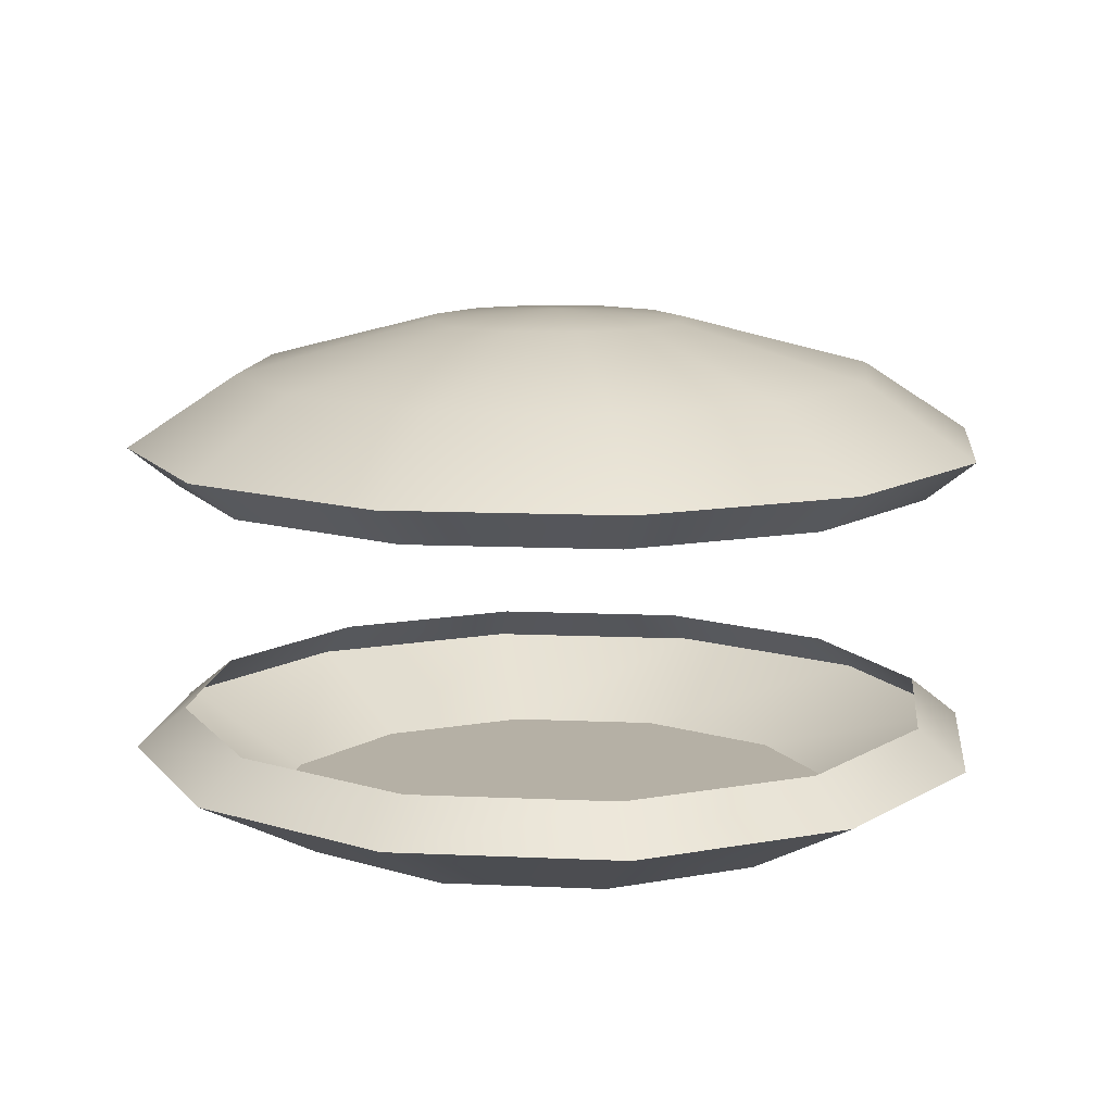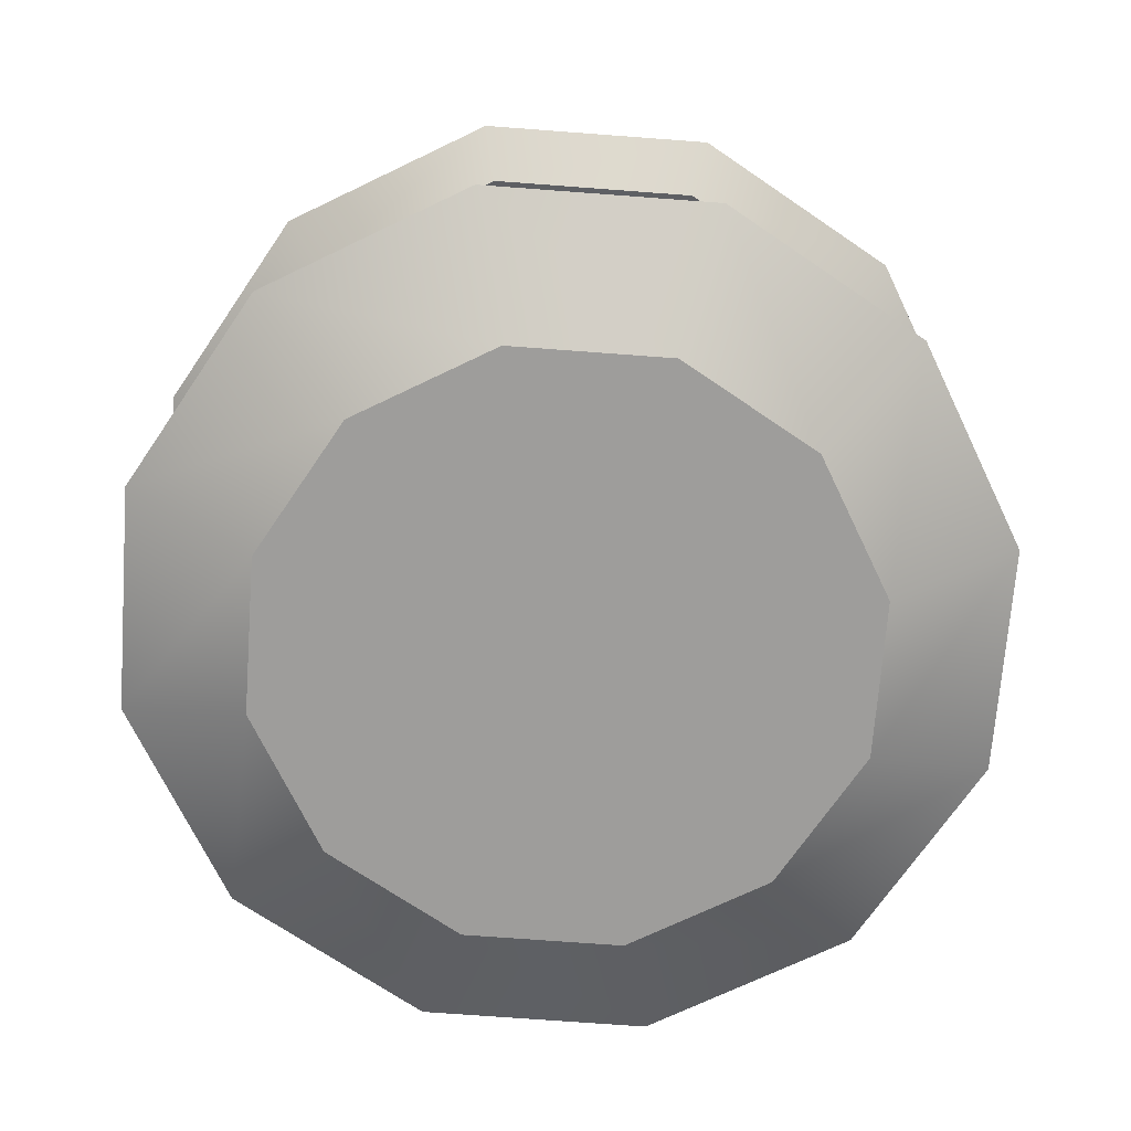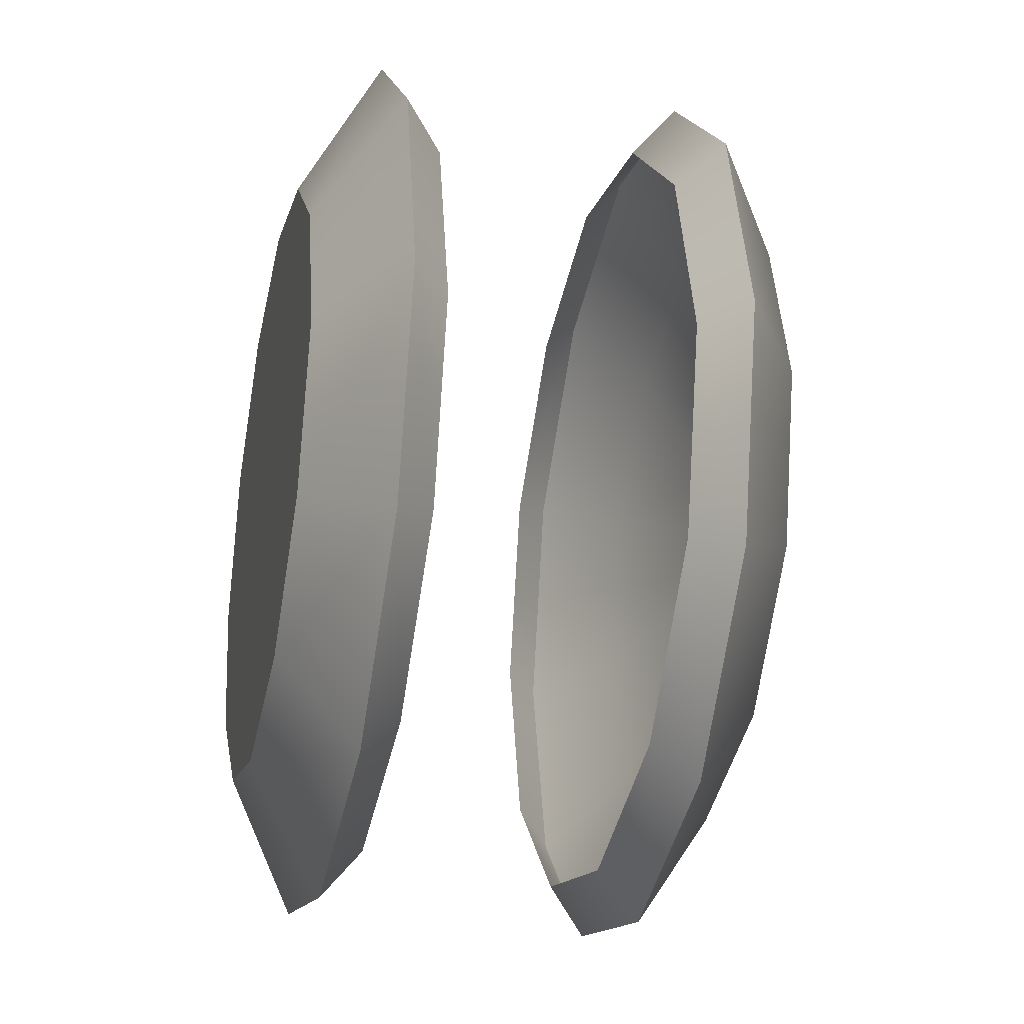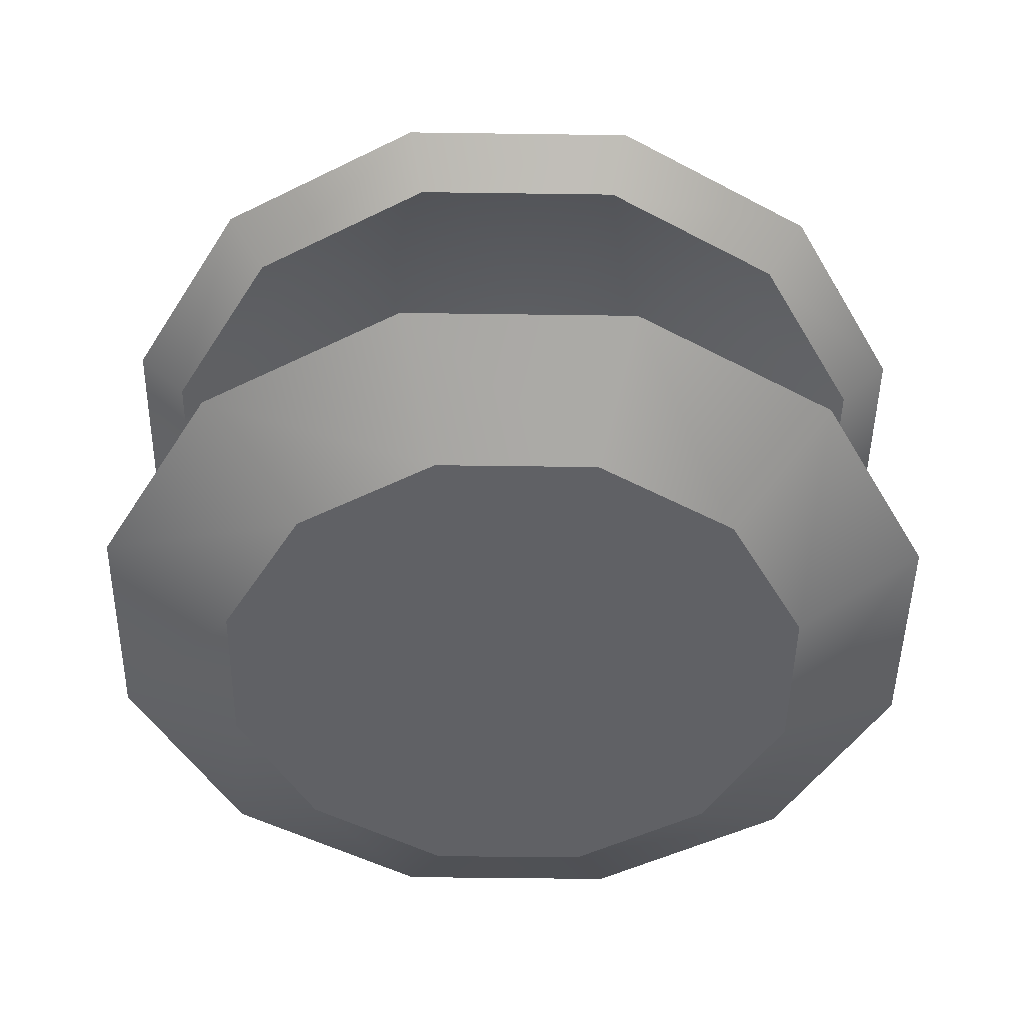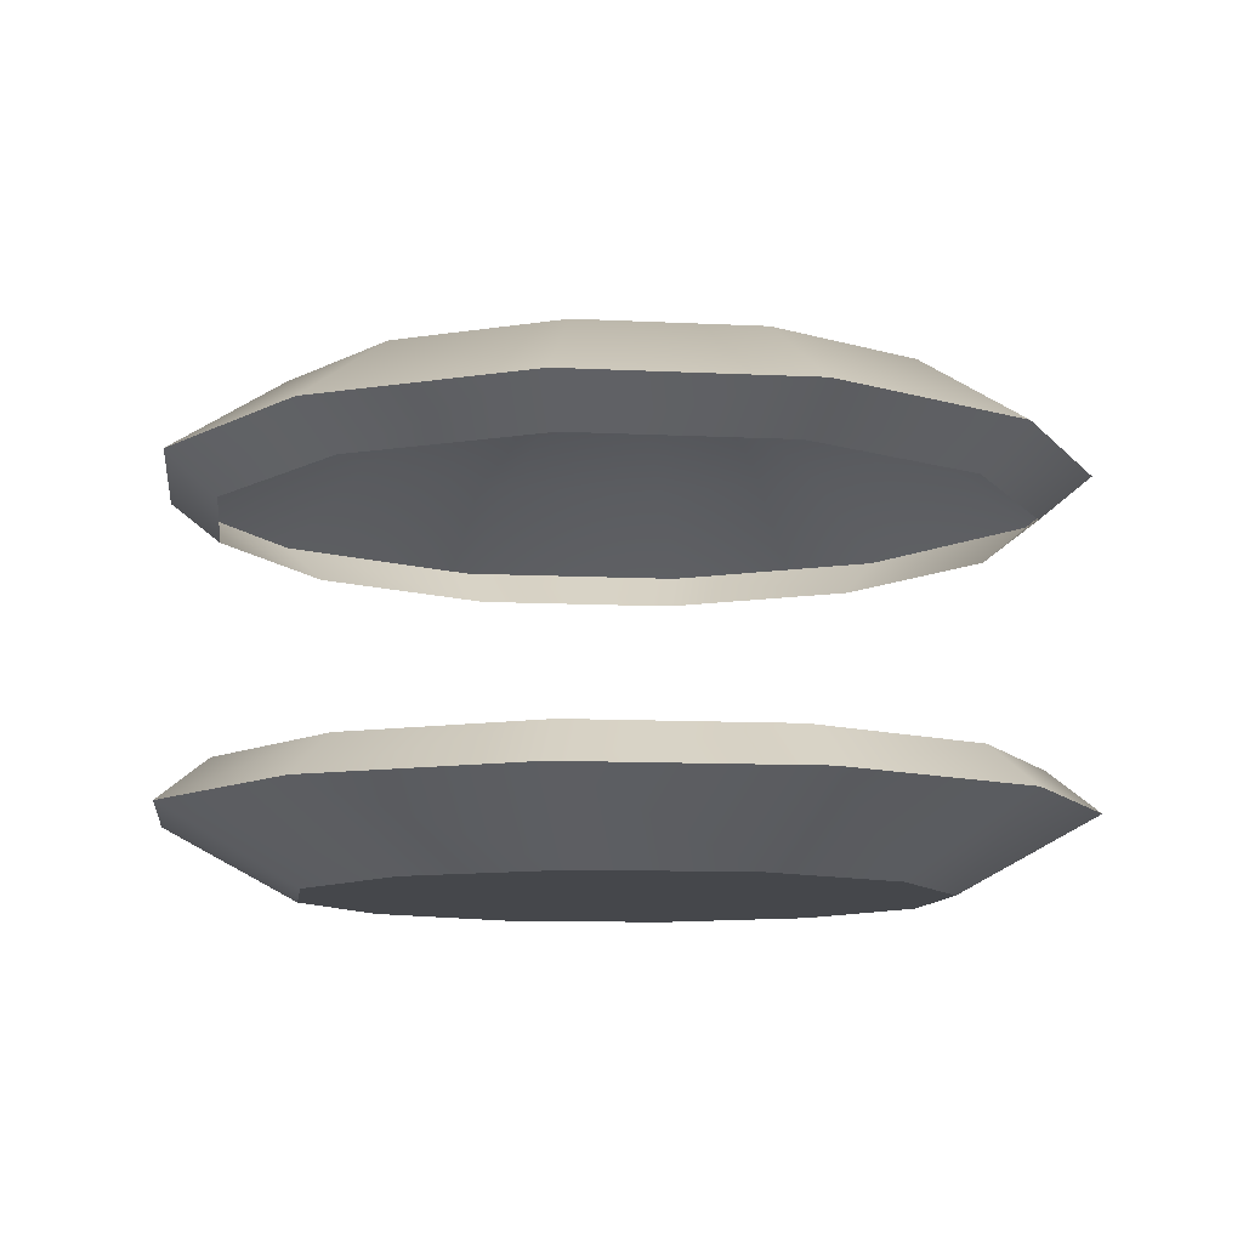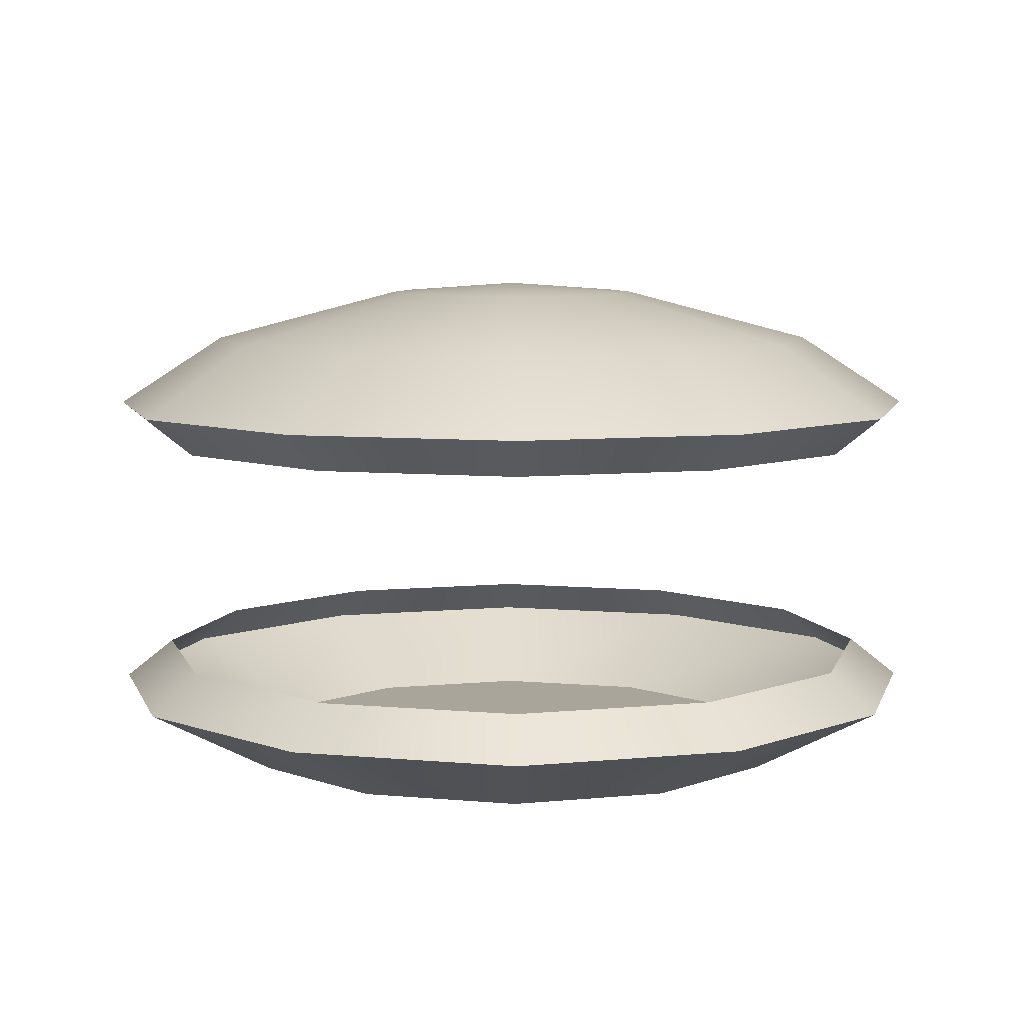
<metadata>
{"format":"obj","ext":"obj","renderer":"f3d","projection":"perspective","resolution":1024,"background":"white","views":[{"elev":11.7,"azim":81.2,"up":"+Y"},{"elev":-70.5,"azim":10.7,"up":"+Y"},{"elev":-28.6,"azim":77.2,"up":"+Z"},{"elev":-47.8,"azim":-105.9,"up":"+Y"},{"elev":-10.2,"azim":127.6,"up":"+Y"},{"elev":7.6,"azim":59.4,"up":"+Y"}]}
</metadata>
<code>
v 11.73 -49.09 -6.775
v 6.775 -49.09 -11.73
v 0 -49.09 -13.55
v -6.775 -49.09 -11.73
v -11.73 -49.09 -6.775
v -13.55 -49.09 0
v -11.73 -49.09 6.775
v -6.775 -49.09 11.73
v 0 -49.09 13.55
v 6.775 -49.09 11.73
v 11.73 -49.09 6.775
v 13.55 -49.09 0
v 16.85 -45.88 -9.726
v 9.726 -45.88 -16.85
v 0 -45.88 -19.45
v -9.726 -45.88 -16.85
v -16.85 -45.88 -9.726
v -19.45 -45.88 0
v -16.85 -45.88 9.726
v -9.726 -45.88 16.85
v 0 -45.88 19.45
v 9.726 -45.88 16.85
v 16.85 -45.88 9.726
v 19.45 -45.88 0
v 16.85 -32 -9.726
v 9.726 -32 -16.85
v 0 -32 -19.45
v -9.726 -32 -16.85
v -16.85 -32 -9.726
v -19.45 -32 0
v -16.85 -32 9.726
v -9.726 -32 16.85
v 0 -32 19.45
v 9.726 -32 16.85
v 16.85 -32 9.726
v 19.45 -32 0
v 12.58 -28.79 -7.264
v 7.264 -28.79 -12.58
v 0 -28.79 -14.53
v -7.264 -28.79 -12.58
v -12.58 -28.79 -7.264
v -14.53 -28.79 0
v -12.58 -28.79 7.264
v -7.264 -28.79 12.58
v 0 -28.79 14.53
v 7.264 -28.79 12.58
v 12.58 -28.79 7.264
v 14.53 -28.79 0
v 5.062 -26.51 -2.923
v 2.923 -26.51 -5.062
v 0 -26.51 -5.845
v -2.923 -26.51 -5.062
v -5.062 -26.51 -2.923
v -5.845 -26.51 0
v -5.062 -26.51 2.923
v -2.923 -26.51 5.062
v 0 -26.51 5.845
v 2.923 -26.51 5.062
v 5.062 -26.51 2.923
v 5.845 -26.51 0
v 0 -26.07 0
v 14.94 -33.77 8.623
v 8.623 -33.77 14.94
v 0 -33.77 17.25
v -8.623 -33.77 14.94
v -14.94 -33.77 8.623
v -17.25 -33.77 0
v -14.94 -33.77 -8.623
v -8.623 -33.77 -14.94
v 0 -33.77 -17.25
v 8.623 -33.77 -14.94
v 14.94 -33.77 -8.623
v 17.25 -33.77 0
v 14.94 -44.12 8.623
v 8.623 -44.12 14.94
v 0 -44.12 17.25
v -8.623 -44.12 14.94
v -14.94 -44.12 8.623
v -17.25 -44.12 0
v -14.94 -44.12 -8.623
v -8.623 -44.12 -14.94
v 0 -44.12 -17.25
v 8.623 -44.12 -14.94
v 14.94 -44.12 -8.623
v 17.25 -44.12 0
v 0 -49.09 0
f 2 14 13 1
f 3 15 14 2
f 4 16 15 3
f 5 17 16 4
f 6 18 17 5
f 7 19 18 6
f 8 20 19 7
f 9 21 20 8
f 10 22 21 9
f 11 23 22 10
f 12 24 23 11
f 1 13 24 12
f 26 38 37 25
f 27 39 38 26
f 28 40 39 27
f 29 41 40 28
f 30 42 41 29
f 31 43 42 30
f 32 44 43 31
f 33 45 44 32
f 34 46 45 33
f 35 47 46 34
f 36 48 47 35
f 25 37 48 36
f 37 38 50 49
f 38 39 51 50
f 39 40 52 51
f 40 41 53 52
f 41 42 54 53
f 42 43 55 54
f 43 44 56 55
f 44 45 57 56
f 45 46 58 57
f 46 47 59 58
f 47 48 60 59
f 48 37 49 60
f 49 50 61
f 50 51 61
f 51 52 61
f 52 53 61
f 53 54 61
f 54 55 61
f 55 56 61
f 56 57 61
f 57 58 61
f 58 59 61
f 59 60 61
f 60 49 61
f 14 15 82 83
f 15 16 81 82
f 16 17 80 81
f 17 18 79 80
f 18 19 78 79
f 19 20 77 78
f 20 21 76 77
f 21 22 75 76
f 22 23 74 75
f 23 24 85 74
f 24 13 84 85
f 13 14 83 84
f 63 62 35 34
f 64 63 34 33
f 65 64 33 32
f 66 65 32 31
f 67 66 31 30
f 68 67 30 29
f 69 68 29 28
f 70 69 28 27
f 71 70 27 26
f 72 71 26 25
f 73 72 25 36
f 62 73 36 35
f 12 86 1
f 11 86 12
f 86 7 6
f 1 86 2
f 11 10 86
f 5 86 6
f 86 8 7
f 2 86 3
f 86 9 8
f 3 86 4
f 86 10 9
f 4 86 5

</code>
